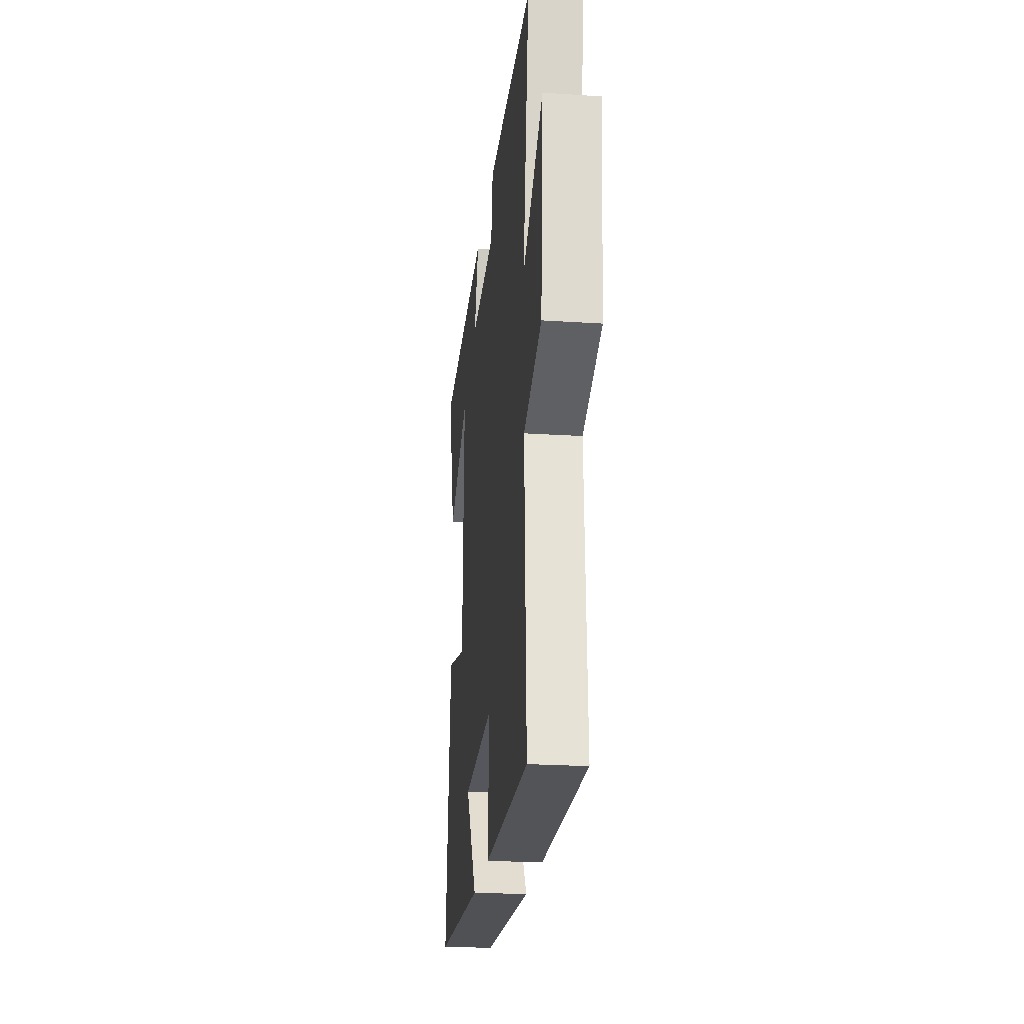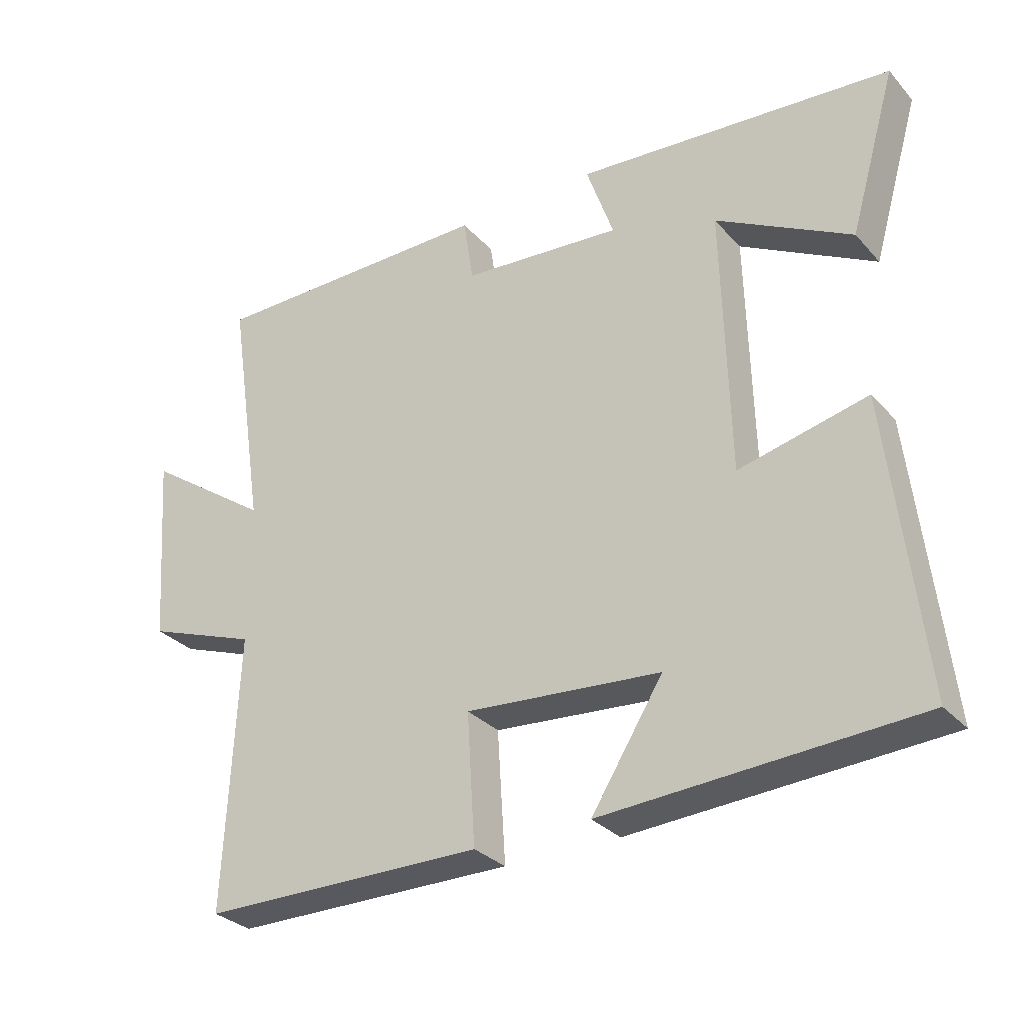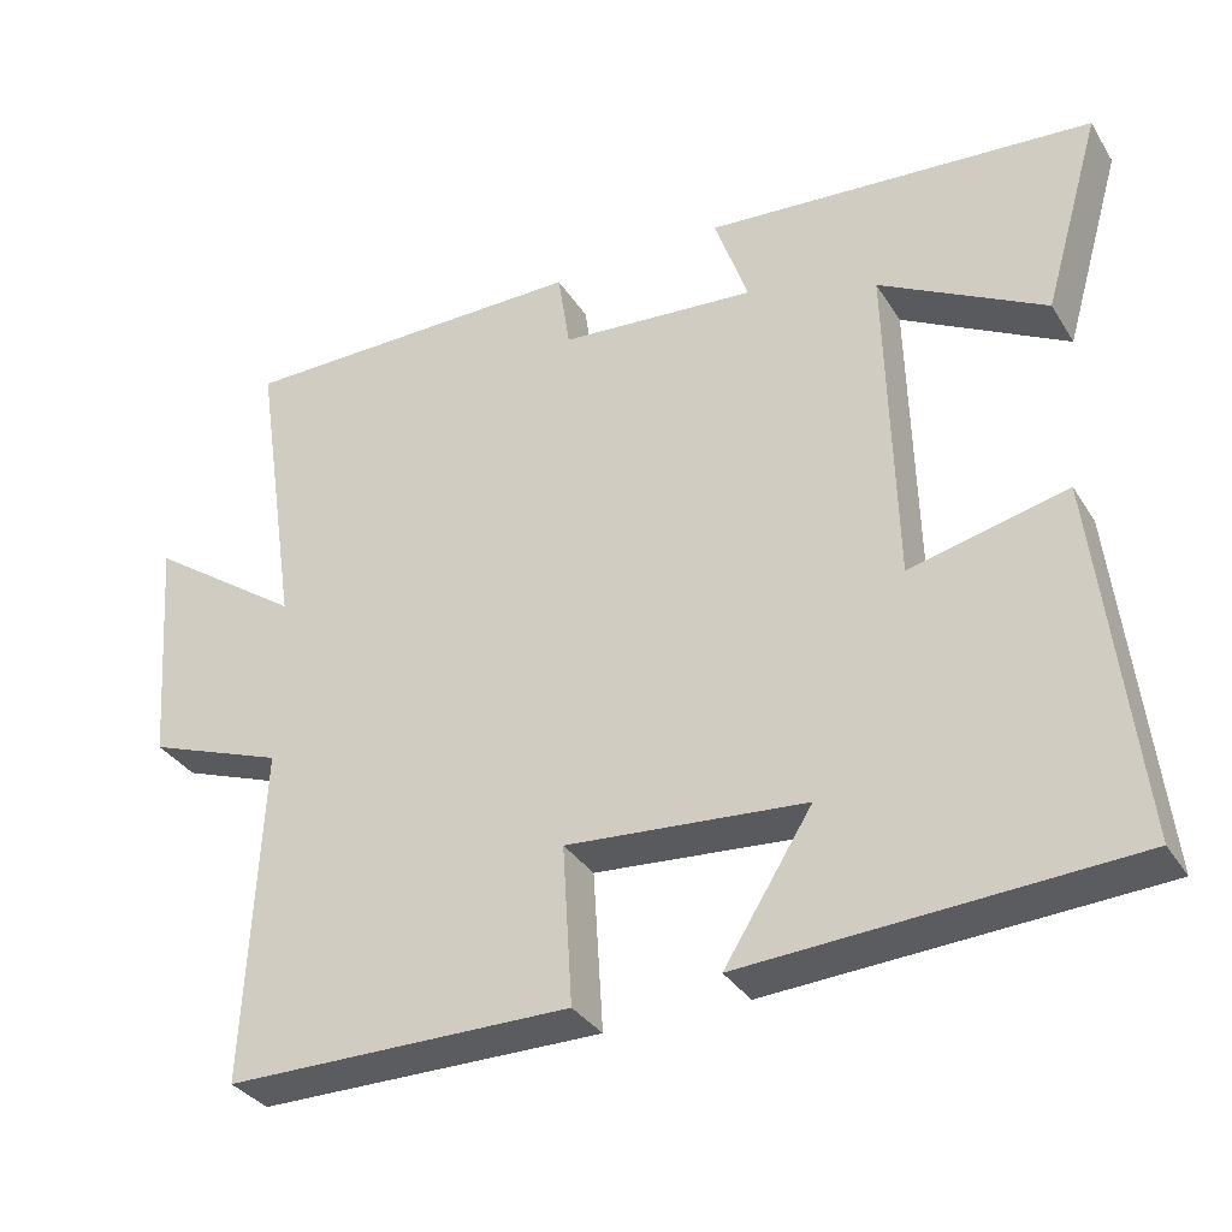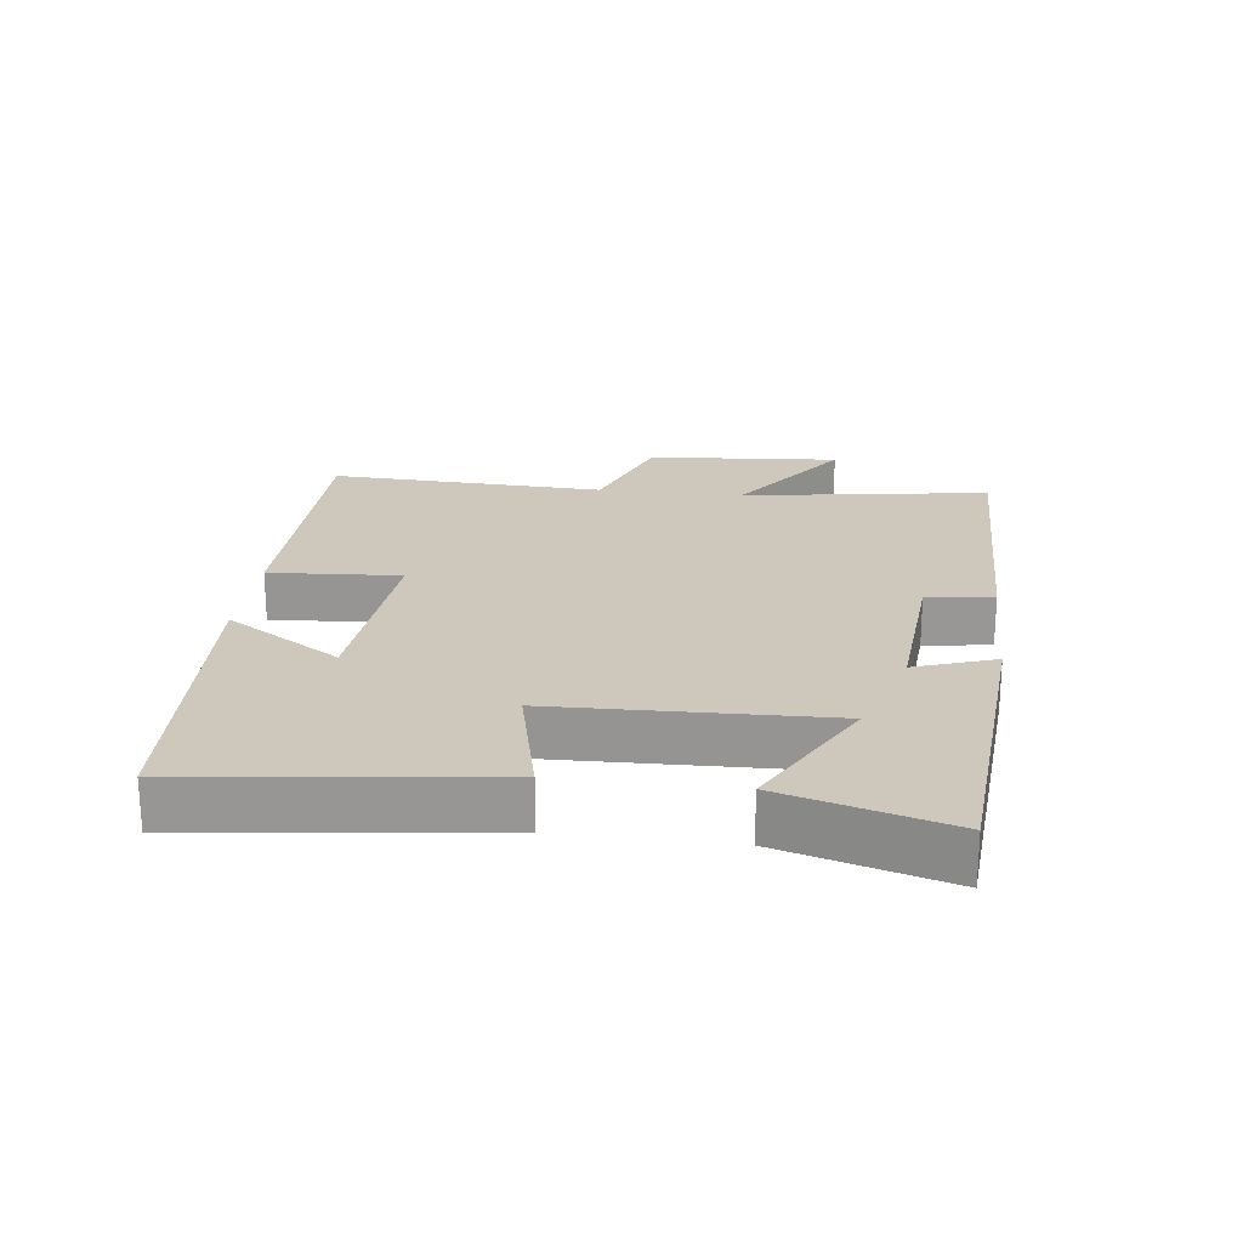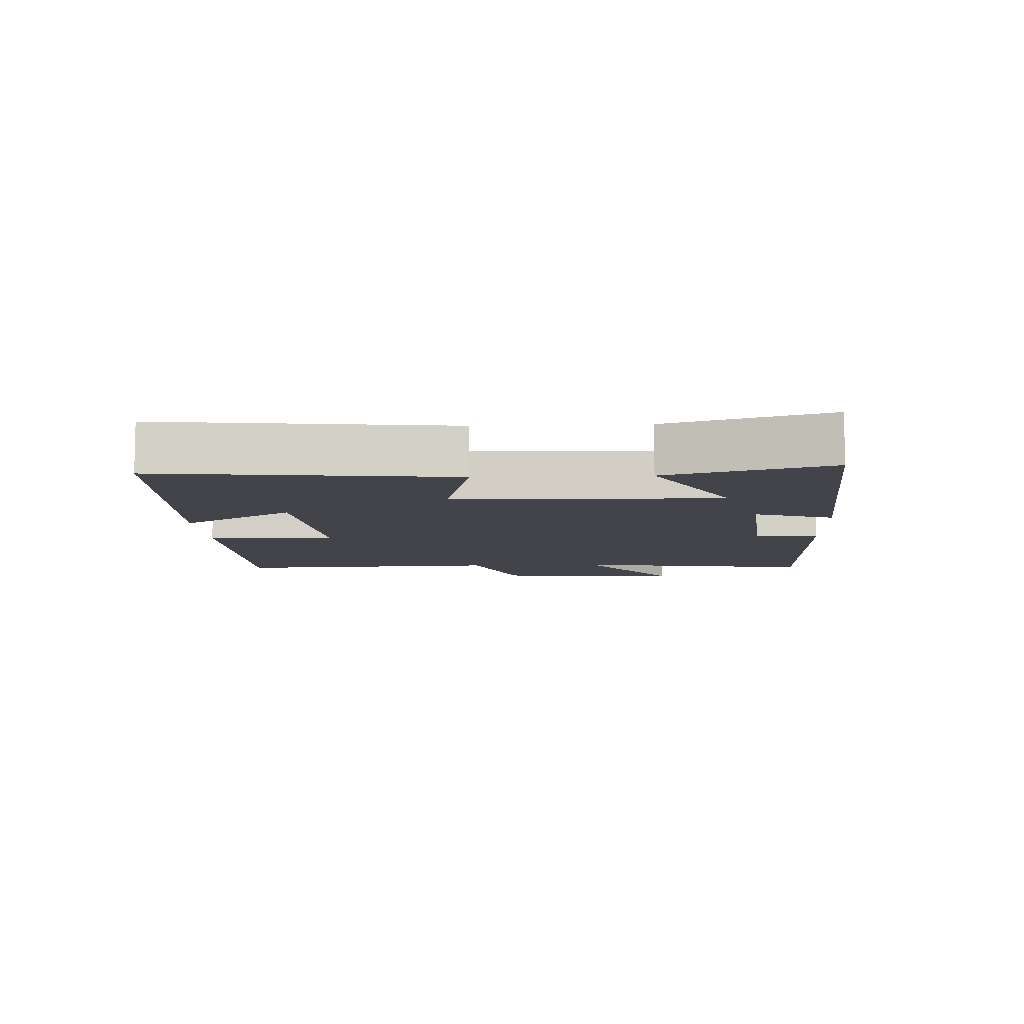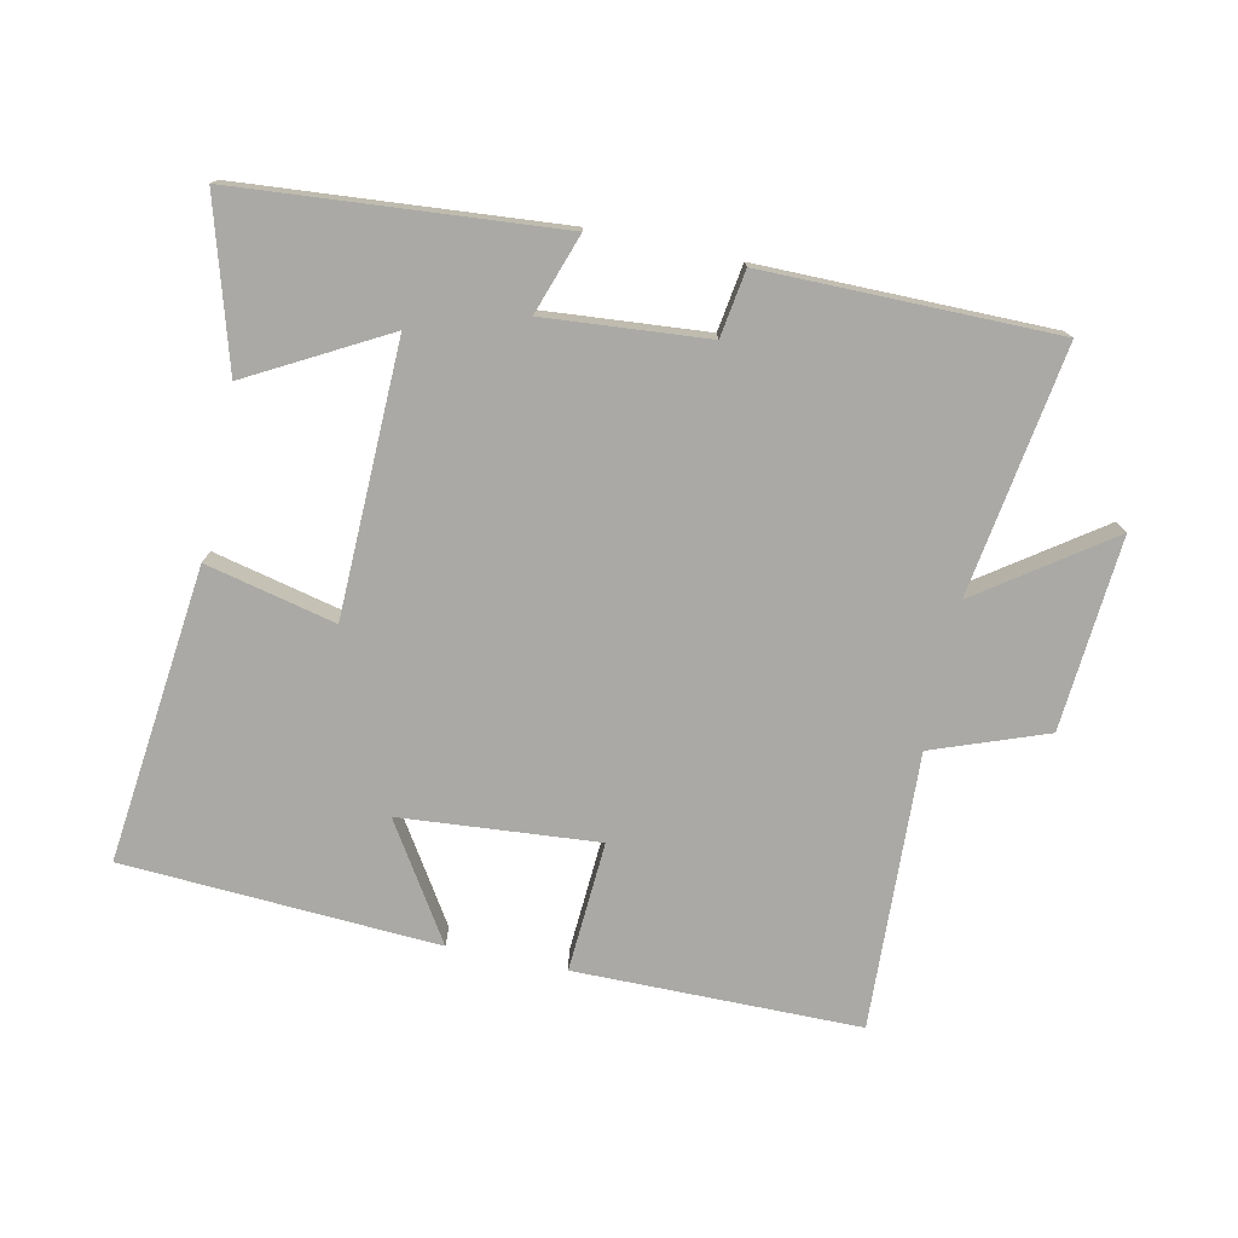
<metadata>
{"format":"obj","ext":"obj","renderer":"f3d","projection":"perspective","resolution":1024,"background":"white","views":[{"elev":-23.0,"azim":83.6,"up":"+Z"},{"elev":-30.5,"azim":-146.2,"up":"+Z"},{"elev":-33.8,"azim":-152.4,"up":"+Z"},{"elev":22.0,"azim":-83.2,"up":"+Y"},{"elev":-8.4,"azim":-87.3,"up":"+Y"},{"elev":-75.4,"azim":-12.0,"up":"+Y"}]}
</metadata>
<code>
v -0.571 0.07 0.461
v -0.094 0.07 0.5
v -0.135 0.07 0.381
v 0.107 0.07 0.401
v 0.122 0.07 0.5
v 0.556 0.07 0.499
v 0.5 0.07 0.13
v 0.691 0.07 0.264
v 0.669 0.07 -0.024
v 0.5 0.07 -0.086
v 0.519 0.07 -0.498
v 0.094 0.07 -0.5
v 0.106 0.07 -0.305
v -0.188 0.07 -0.329
v -0.08 0.07 -0.5
v -0.55 0.07 -0.473
v -0.5 0.07 -0.031
v -0.307 0.07 -0.076
v -0.297 0.07 0.328
v -0.5 0.07 0.217
v -0.571 0 0.461
v -0.094 0 0.5
v -0.135 0 0.381
v 0.107 0 0.401
v 0.122 0 0.5
v 0.556 0 0.499
v 0.5 0 0.13
v 0.691 0 0.264
v 0.669 0 -0.024
v 0.5 0 -0.086
v 0.519 0 -0.498
v 0.094 0 -0.5
v 0.106 0 -0.305
v -0.188 0 -0.329
v -0.08 0 -0.5
v -0.55 0 -0.473
v -0.5 0 -0.031
v -0.307 0 -0.076
v -0.297 0 0.328
v -0.5 0 0.217
f 19 20 1 2
f 18 19 2 3
f 16 17 18
f 14 15 16
f 14 16 18
f 18 3 4
f 14 18 4
f 13 14 4
f 10 11 12 13
f 7 8 9 10
f 13 4 5
f 10 13 5
f 7 10 5
f 5 6 7
f 22 21 40 39
f 23 22 39 38
f 38 37 36
f 36 35 34
f 38 36 34
f 24 23 38
f 24 38 34
f 24 34 33
f 33 32 31 30
f 30 29 28 27
f 25 24 33
f 25 33 30
f 25 30 27
f 27 26 25
f 1 21 22 2
f 2 22 23 3
f 3 23 24 4
f 4 24 25 5
f 5 25 26 6
f 6 26 27 7
f 7 27 28 8
f 8 28 29 9
f 9 29 30 10
f 10 30 31 11
f 11 31 32 12
f 12 32 33 13
f 13 33 34 14
f 14 34 35 15
f 15 35 36 16
f 16 36 37 17
f 17 37 38 18
f 18 38 39 19
f 19 39 40 20
f 20 40 21 1

</code>
